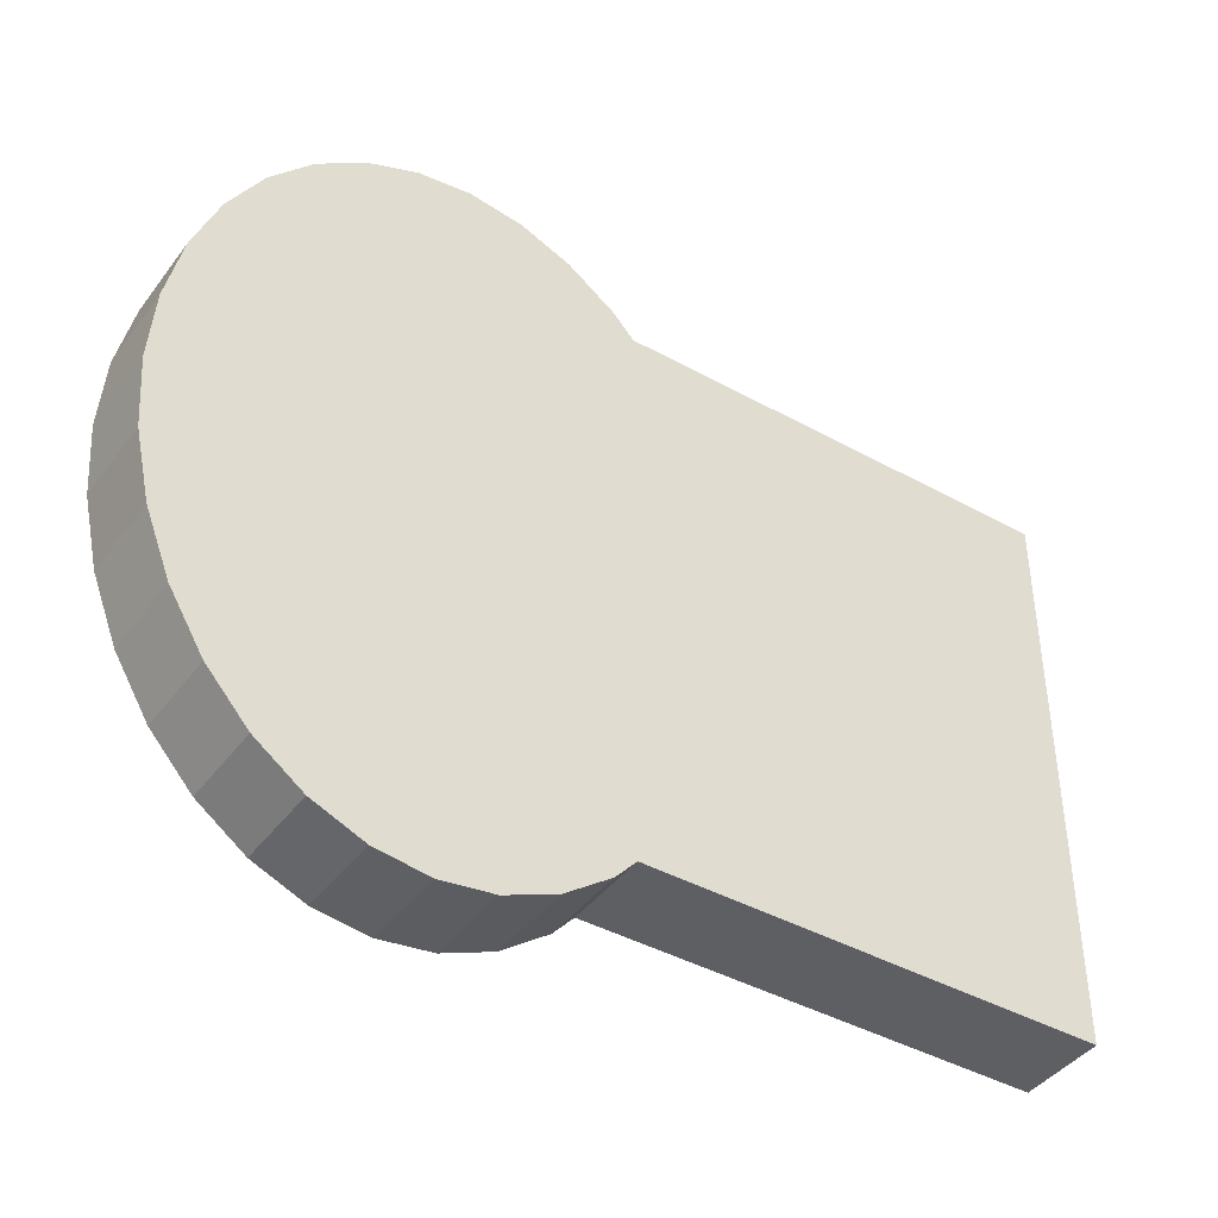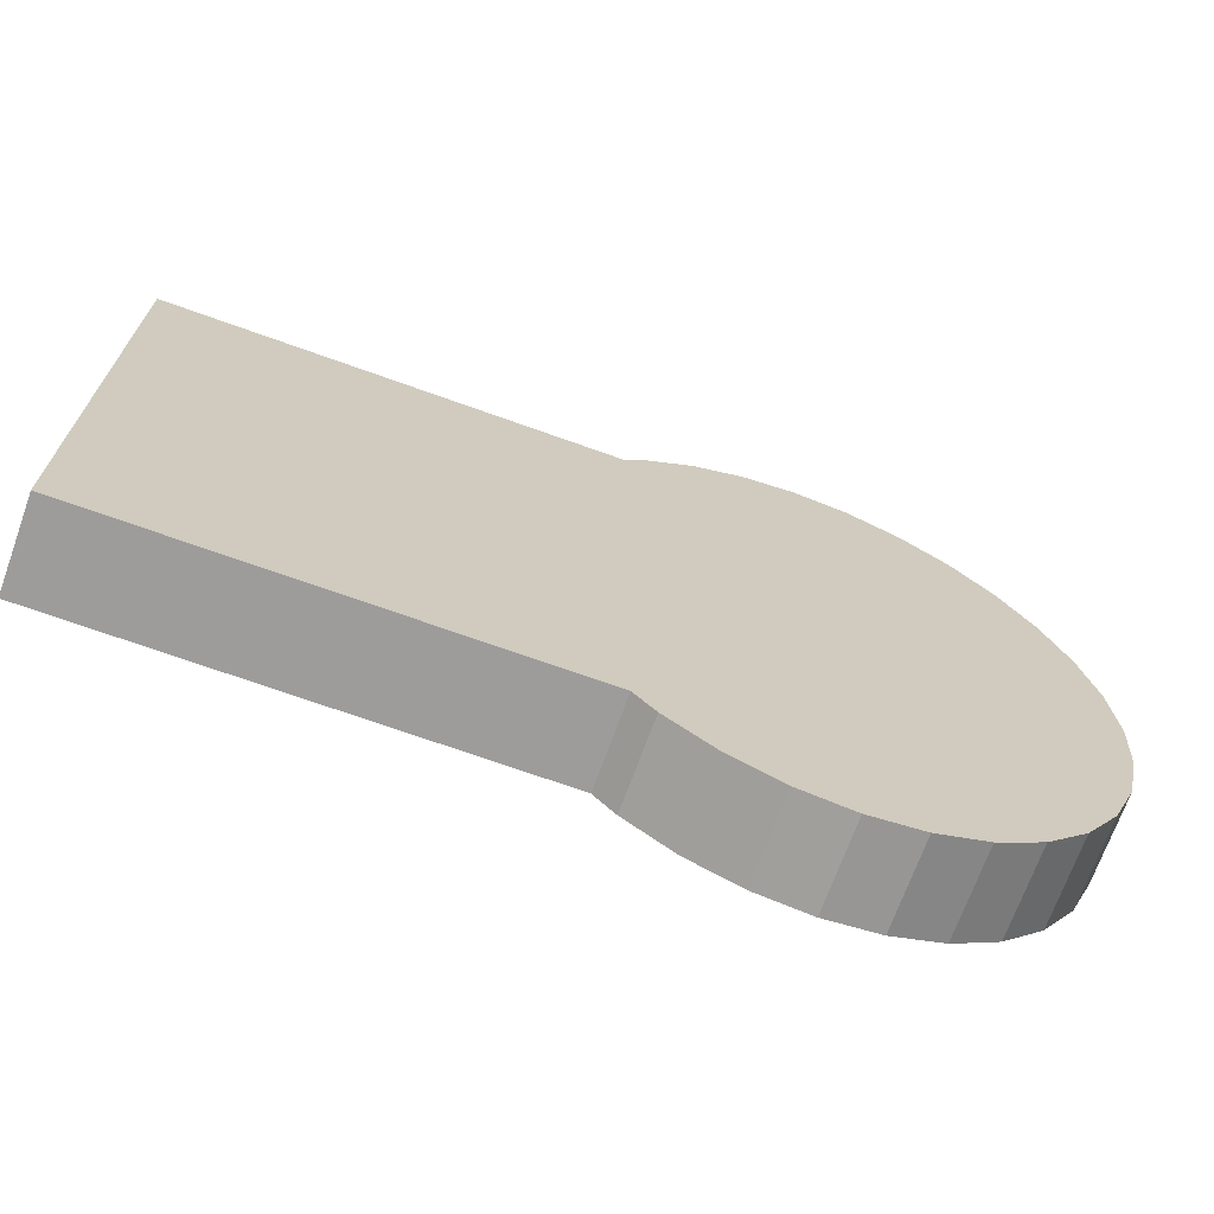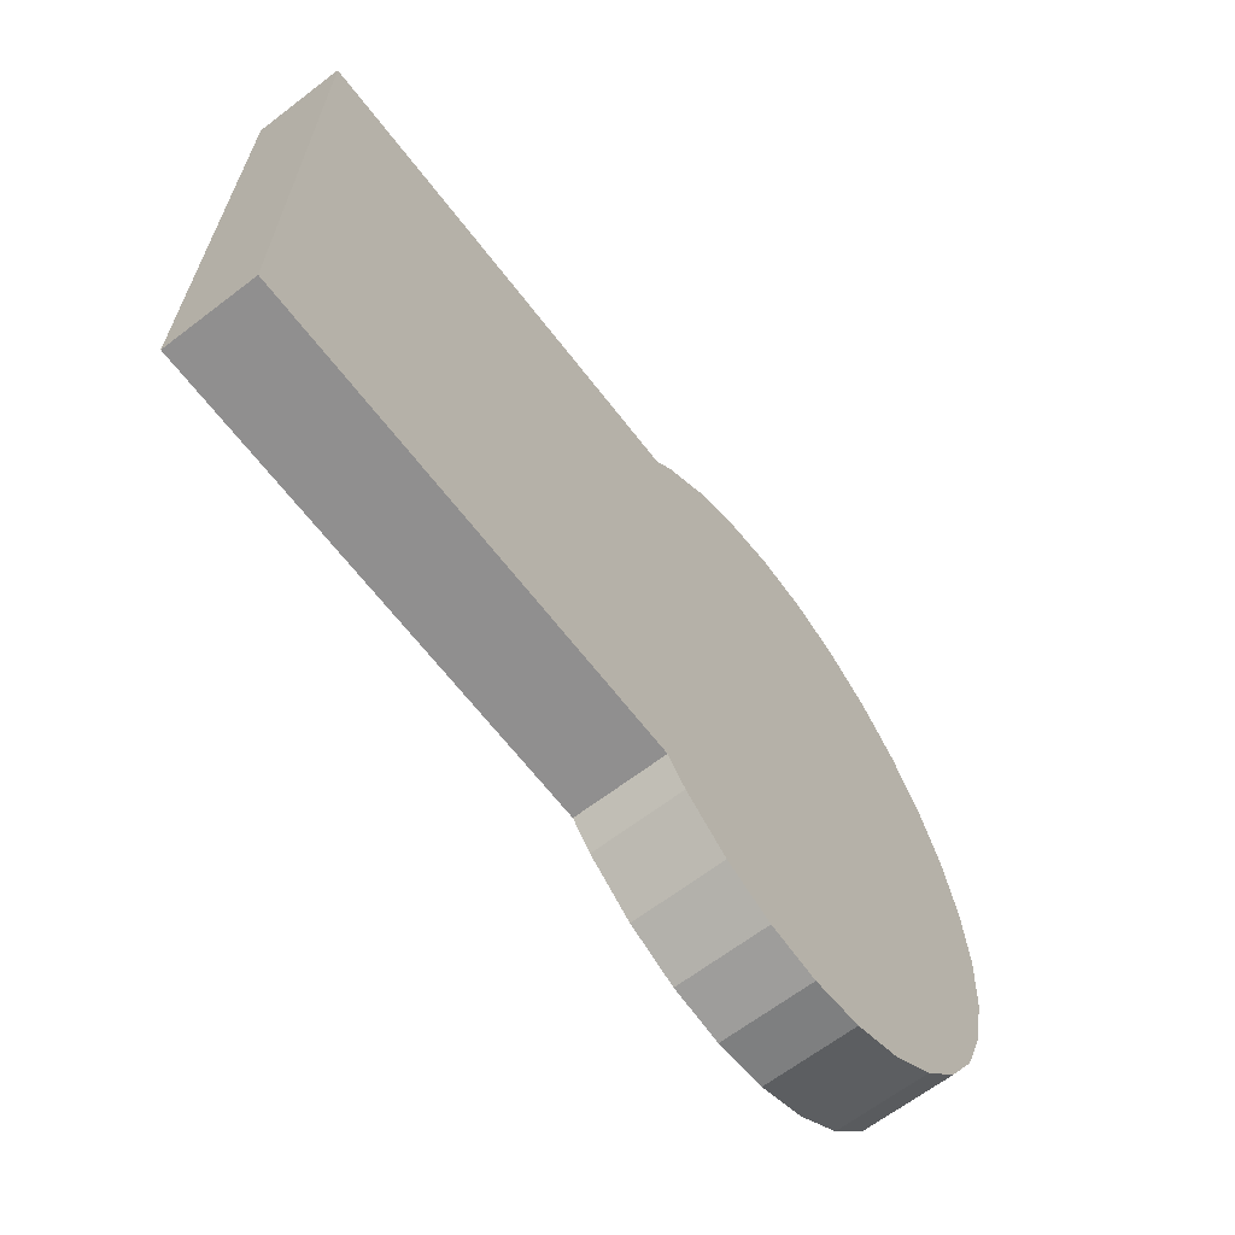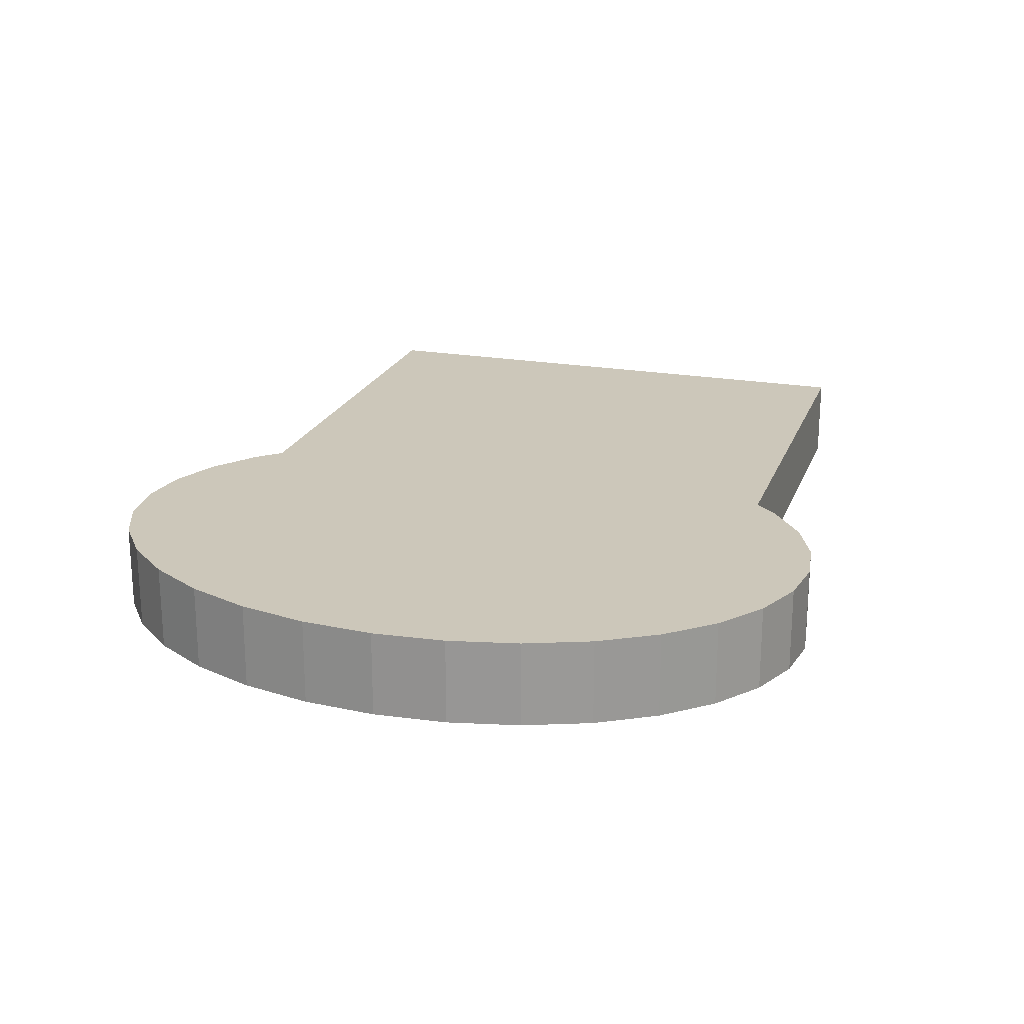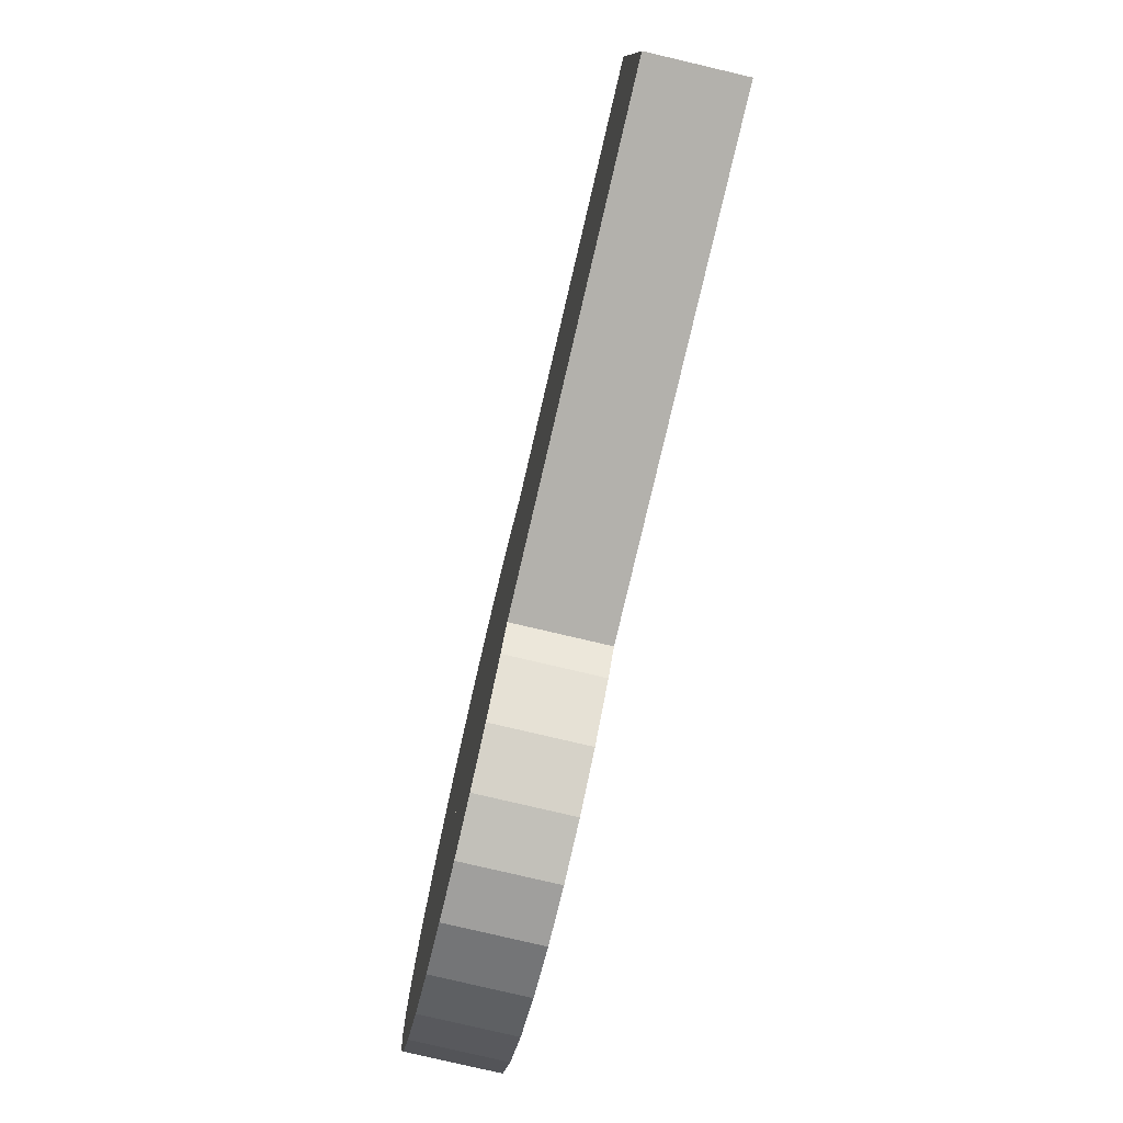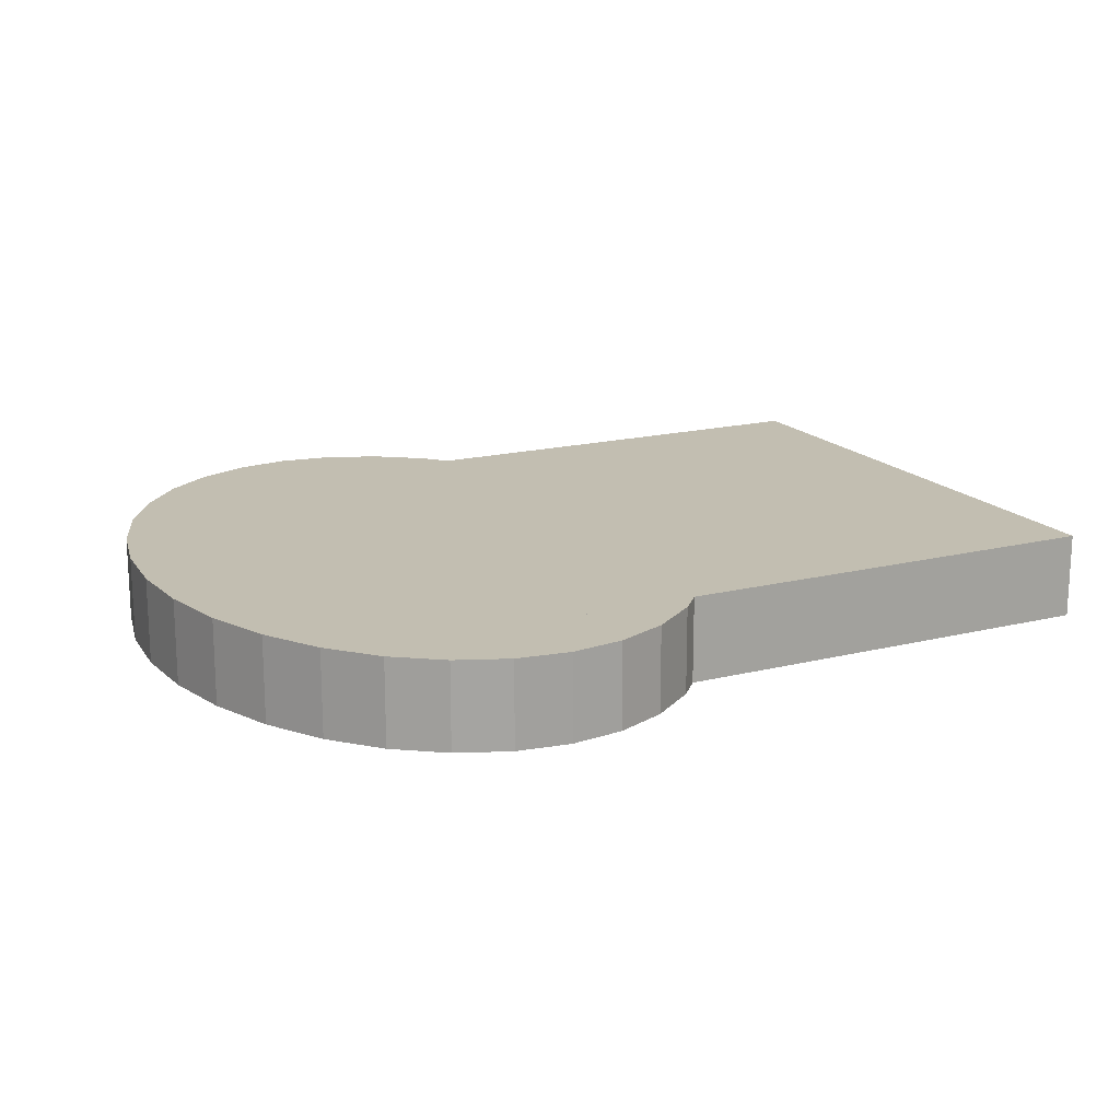
<metadata>
{"format":"obj","ext":"obj","renderer":"f3d","projection":"perspective","resolution":1024,"background":"white","views":[{"elev":-42.0,"azim":-33.6,"up":"+Z"},{"elev":-70.0,"azim":160.2,"up":"+Z"},{"elev":-65.4,"azim":127.5,"up":"+Z"},{"elev":21.3,"azim":-72.6,"up":"+Y"},{"elev":-79.1,"azim":76.8,"up":"+Z"},{"elev":17.1,"azim":-26.7,"up":"+Y"}]}
</metadata>
<code>
g Bread_Cube
v 1.17 0.15 -1
v 1.17 -0.15 -1
v 1.17 0.15 1
v 1.17 -0.15 1
v -1.17 0.15 -1
v -1.17 -0.15 -1
v -1.17 0.15 1
v -1.17 -0.15 1
v -0.05 -0.15 0
v -0.05 0.15 0
v -0.06825 -0.15 0.2536
v -0.06825 0.15 0.2536
v -0.1223 -0.15 0.4975
v -0.1223 0.15 0.4975
v -0.2101 -0.15 0.7222
v -0.2101 0.15 0.7222
v -0.3282 -0.15 0.9192
v -0.3282 0.15 0.9192
v -0.4722 -0.15 1.081
v -0.4722 0.15 1.081
v -0.6365 -0.15 1.201
v -0.6365 0.15 1.201
v -0.8147 -0.15 1.275
v -0.8147 0.15 1.275
v -1 -0.15 1.3
v -1 0.15 1.3
v -1.185 -0.15 1.275
v -1.185 0.15 1.275
v -1.364 -0.15 1.201
v -1.364 0.15 1.201
v -1.528 -0.15 1.081
v -1.528 0.15 1.081
v -1.672 -0.15 0.9192
v -1.672 0.15 0.9192
v -1.79 -0.15 0.7222
v -1.79 0.15 0.7222
v -1.878 -0.15 0.4975
v -1.878 0.15 0.4975
v -1.932 -0.15 0.2536
v -1.932 0.15 0.2536
v -1.95 -0.15 -0
v -1.95 0.15 -0
v -1.932 -0.15 -0.2536
v -1.932 0.15 -0.2536
v -1.878 -0.15 -0.4975
v -1.878 0.15 -0.4975
v -1.79 -0.15 -0.7222
v -1.79 0.15 -0.7222
v -1.672 -0.15 -0.9192
v -1.672 0.15 -0.9192
v -1.528 -0.15 -1.081
v -1.528 0.15 -1.081
v -1.364 -0.15 -1.201
v -1.364 0.15 -1.201
v -1.185 -0.15 -1.275
v -1.185 0.15 -1.275
v -1 -0.15 -1.3
v -1 0.15 -1.3
v -0.8147 -0.15 -1.275
v -0.8147 0.15 -1.275
v -0.6364 -0.15 -1.201
v -0.6364 0.15 -1.201
v -0.4722 -0.15 -1.081
v -0.4722 0.15 -1.081
v -0.3282 -0.15 -0.9192
v -0.3282 0.15 -0.9192
v -0.2101 -0.15 -0.7222
v -0.2101 0.15 -0.7222
v -0.1223 -0.15 -0.4975
v -0.1223 0.15 -0.4975
v -0.06825 -0.15 -0.2536
v -0.06825 0.15 -0.2536
f 1 5 7 3
f 8 7 5 6
f 6 2 4 8
f 9 10 12 11
f 11 12 14 13
f 13 14 16 15
f 15 16 18 17
f 67 68 70 69
f 12 10 72 70 68 66 64 62 60 58 56 54 52 50 48 46 44 42 40 38 36 34 32 30 28 26 24 22 20 18 16 14
f 69 70 72 71
f 71 72 10 9
f 9 11 13 15 17 19 21 23 25 27 29 31 33 35 37 39 41 43 45 47 49 51 53 55 57 59 61 63 65 67 69 71
f 4 3 7 8
f 2 1 3 4
f 6 5 1 2
f 17 18 20 19
f 19 20 22 21
f 21 22 24 23
f 23 24 26 25
f 25 26 28 27
f 27 28 30 29
f 29 30 32 31
f 31 32 34 33
f 33 34 36 35
f 35 36 38 37
f 37 38 40 39
f 39 40 42 41
f 41 42 44 43
f 43 44 46 45
f 45 46 48 47
f 47 48 50 49
f 49 50 52 51
f 51 52 54 53
f 53 54 56 55
f 55 56 58 57
f 57 58 60 59
f 59 60 62 61
f 61 62 64 63
f 63 64 66 65
f 65 66 68 67

</code>
